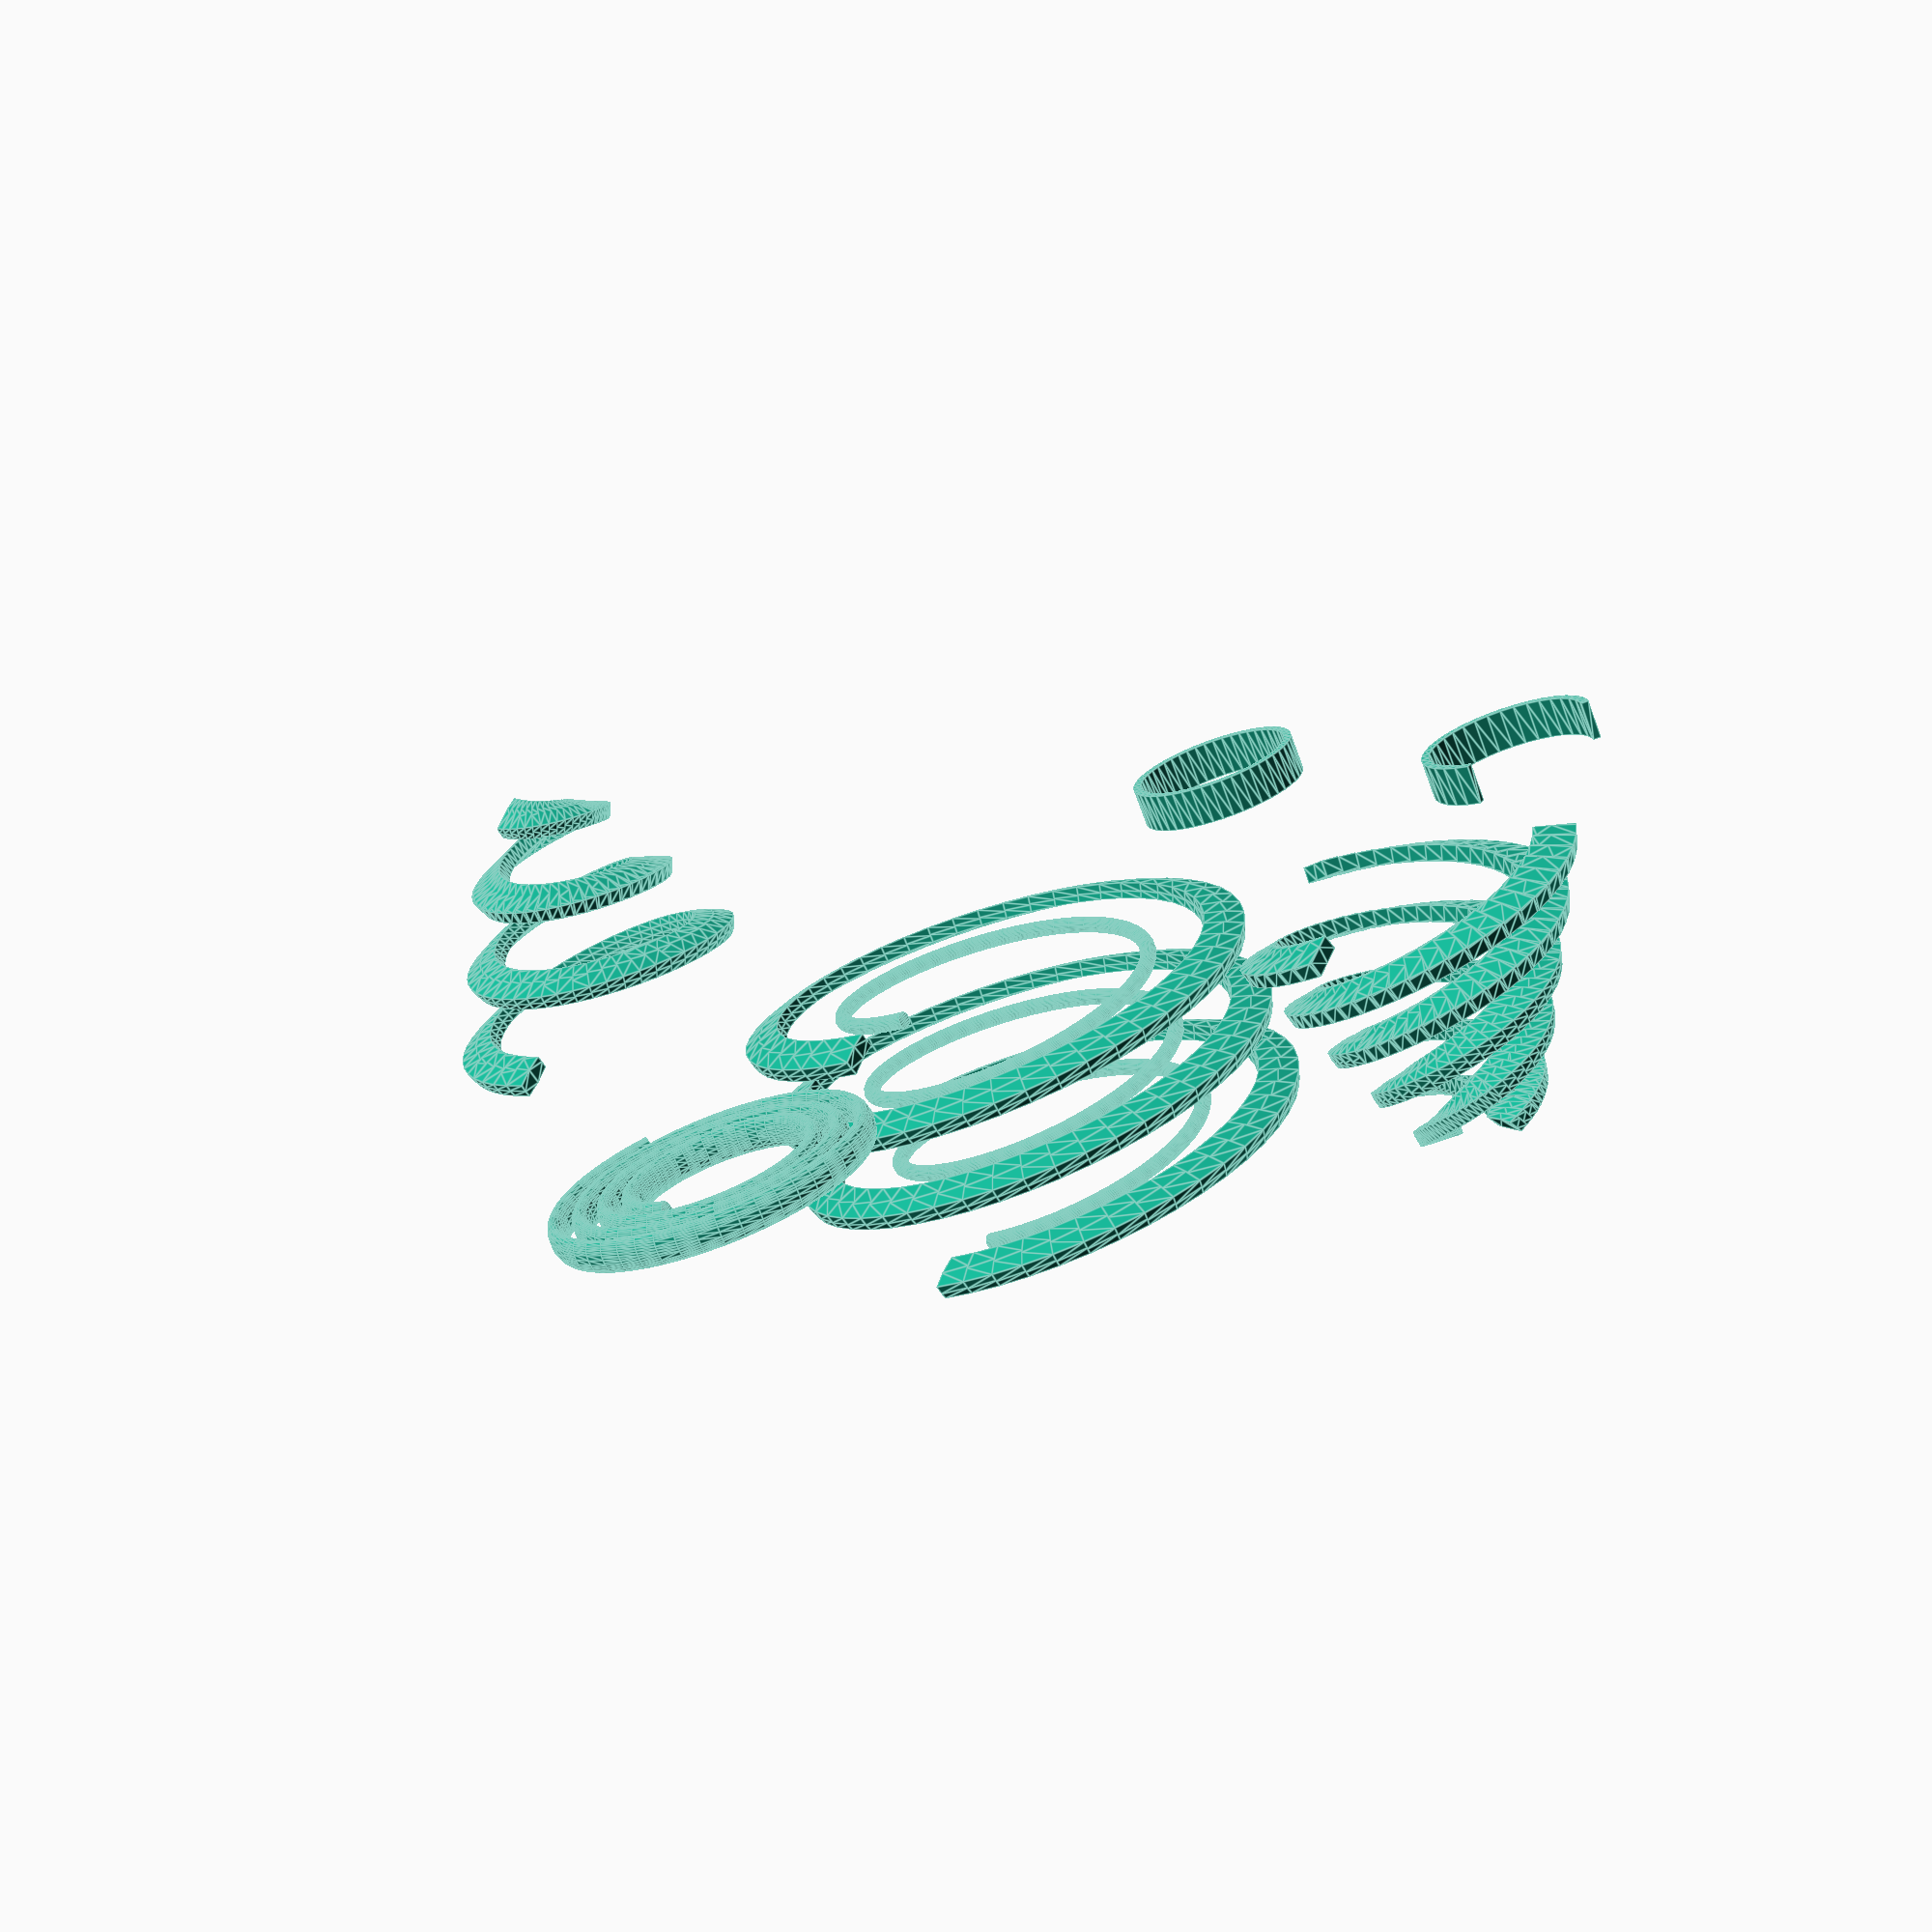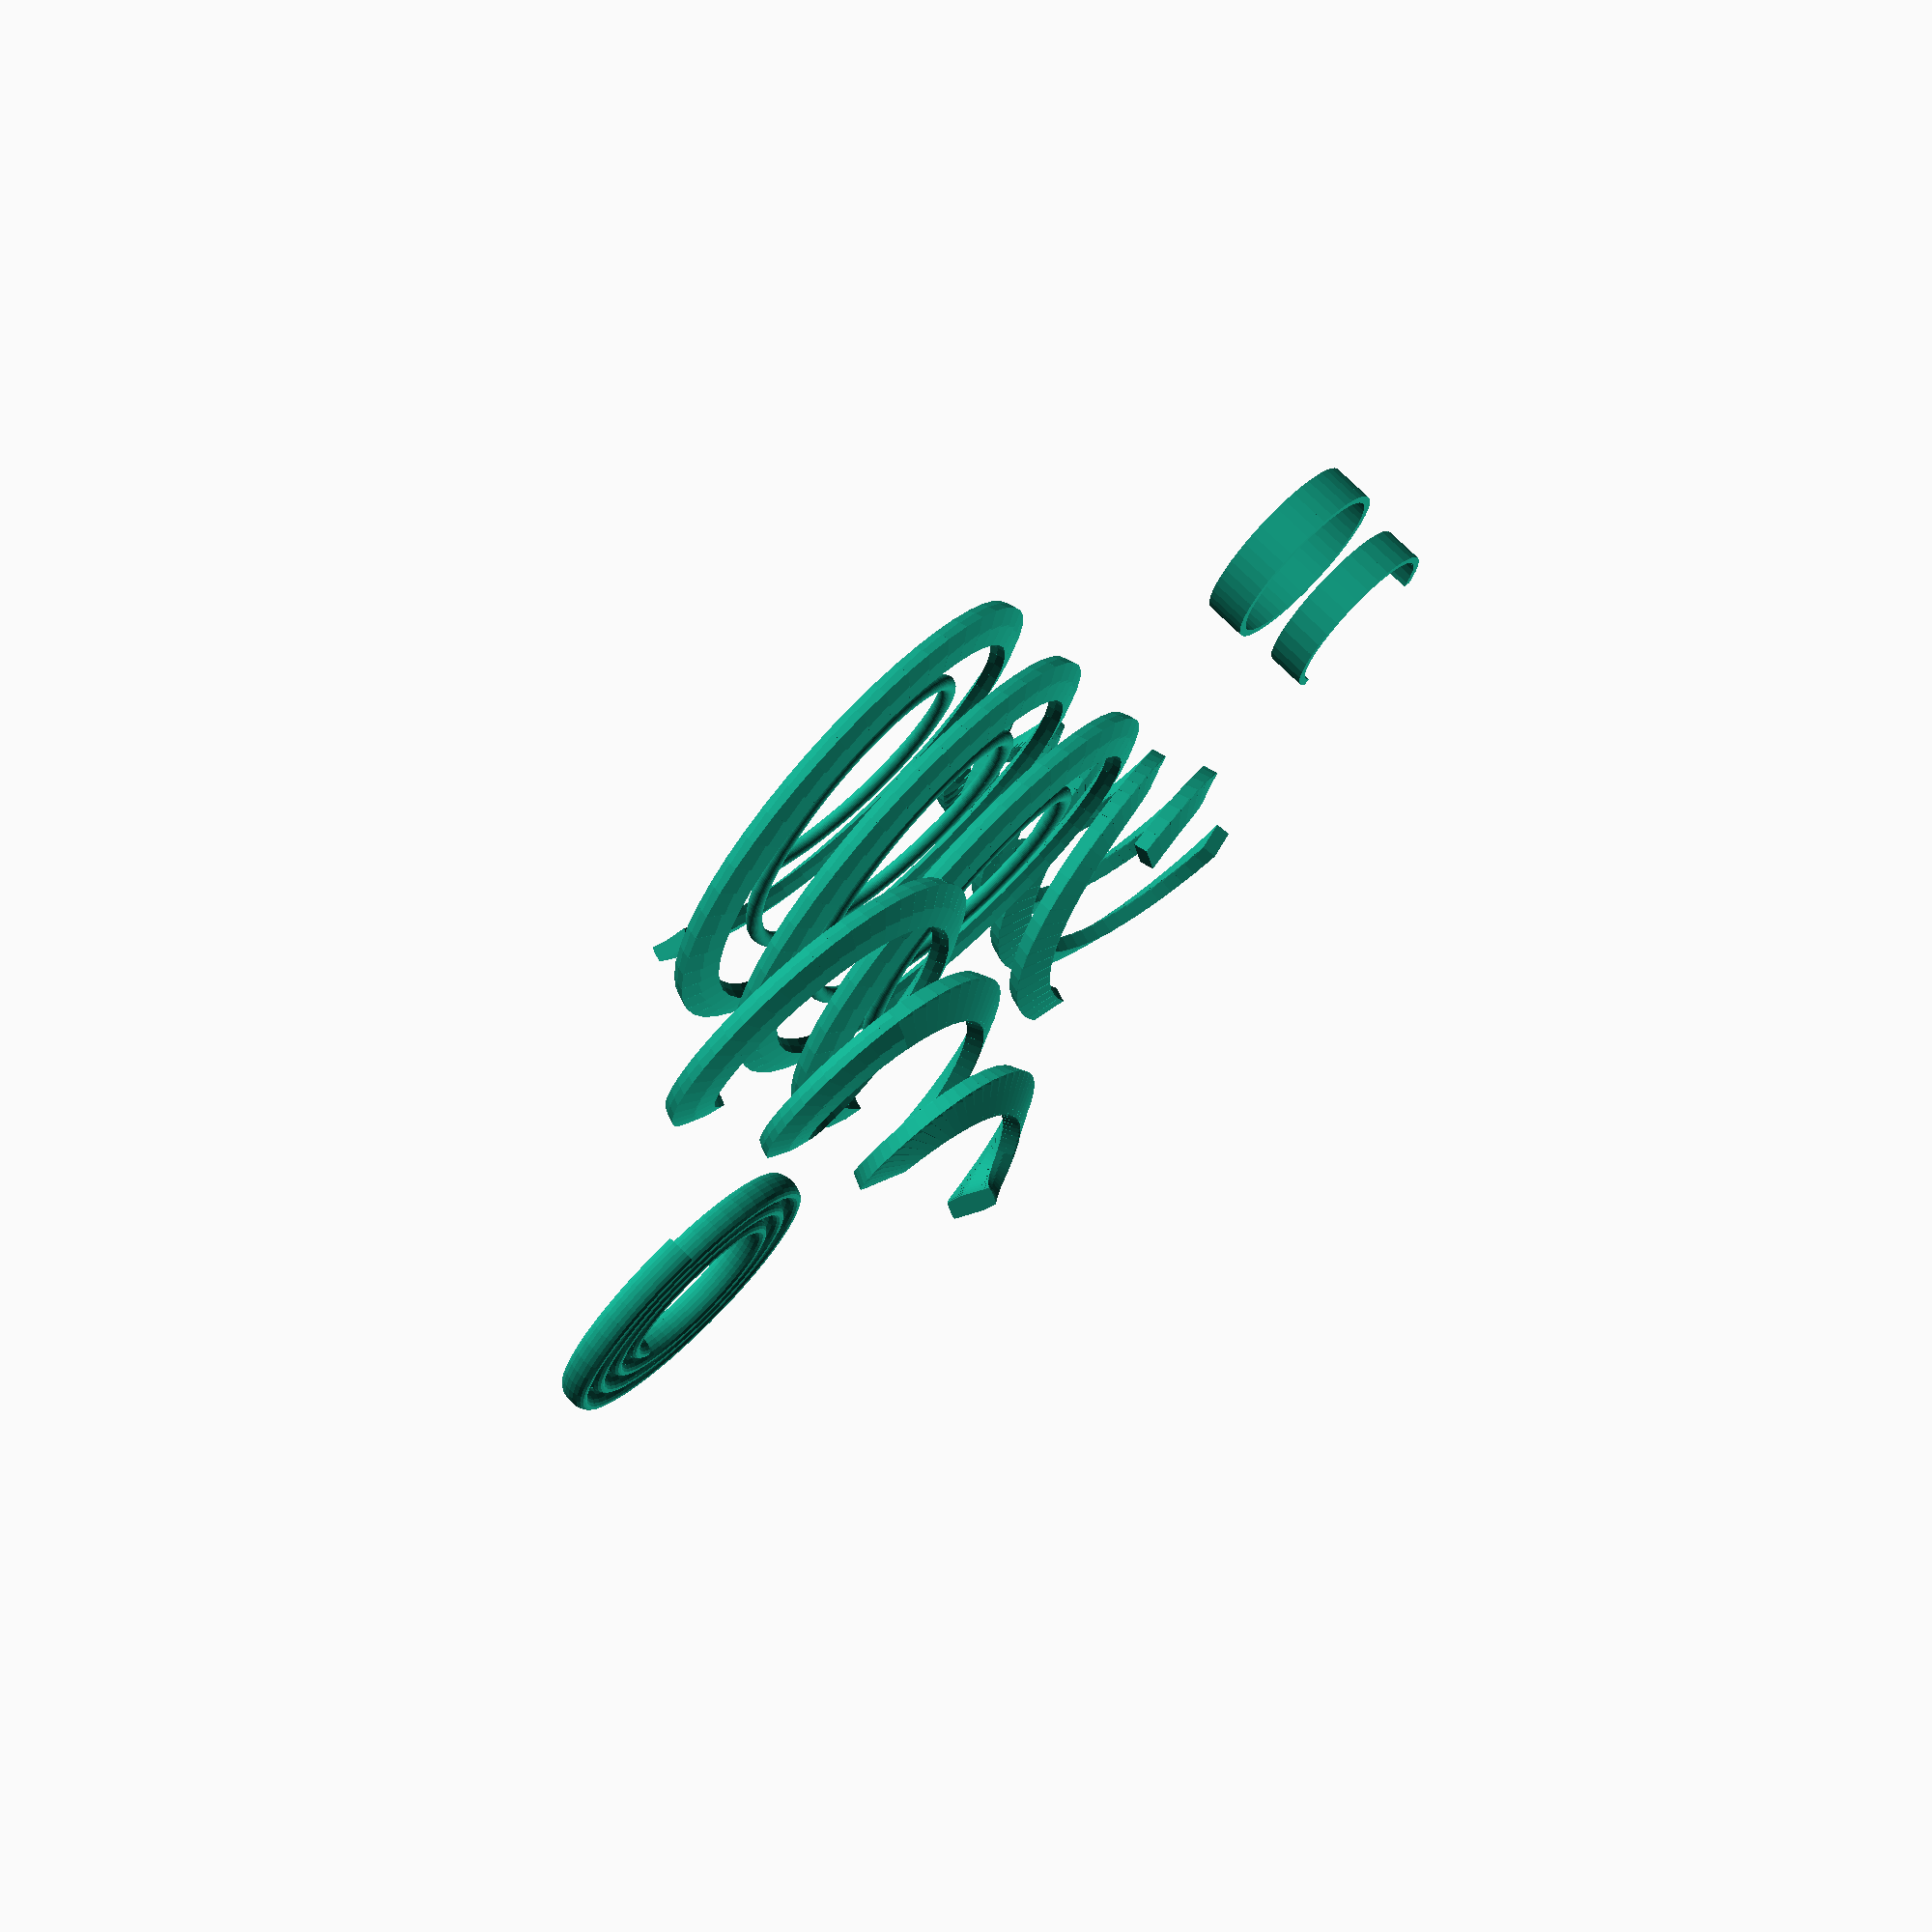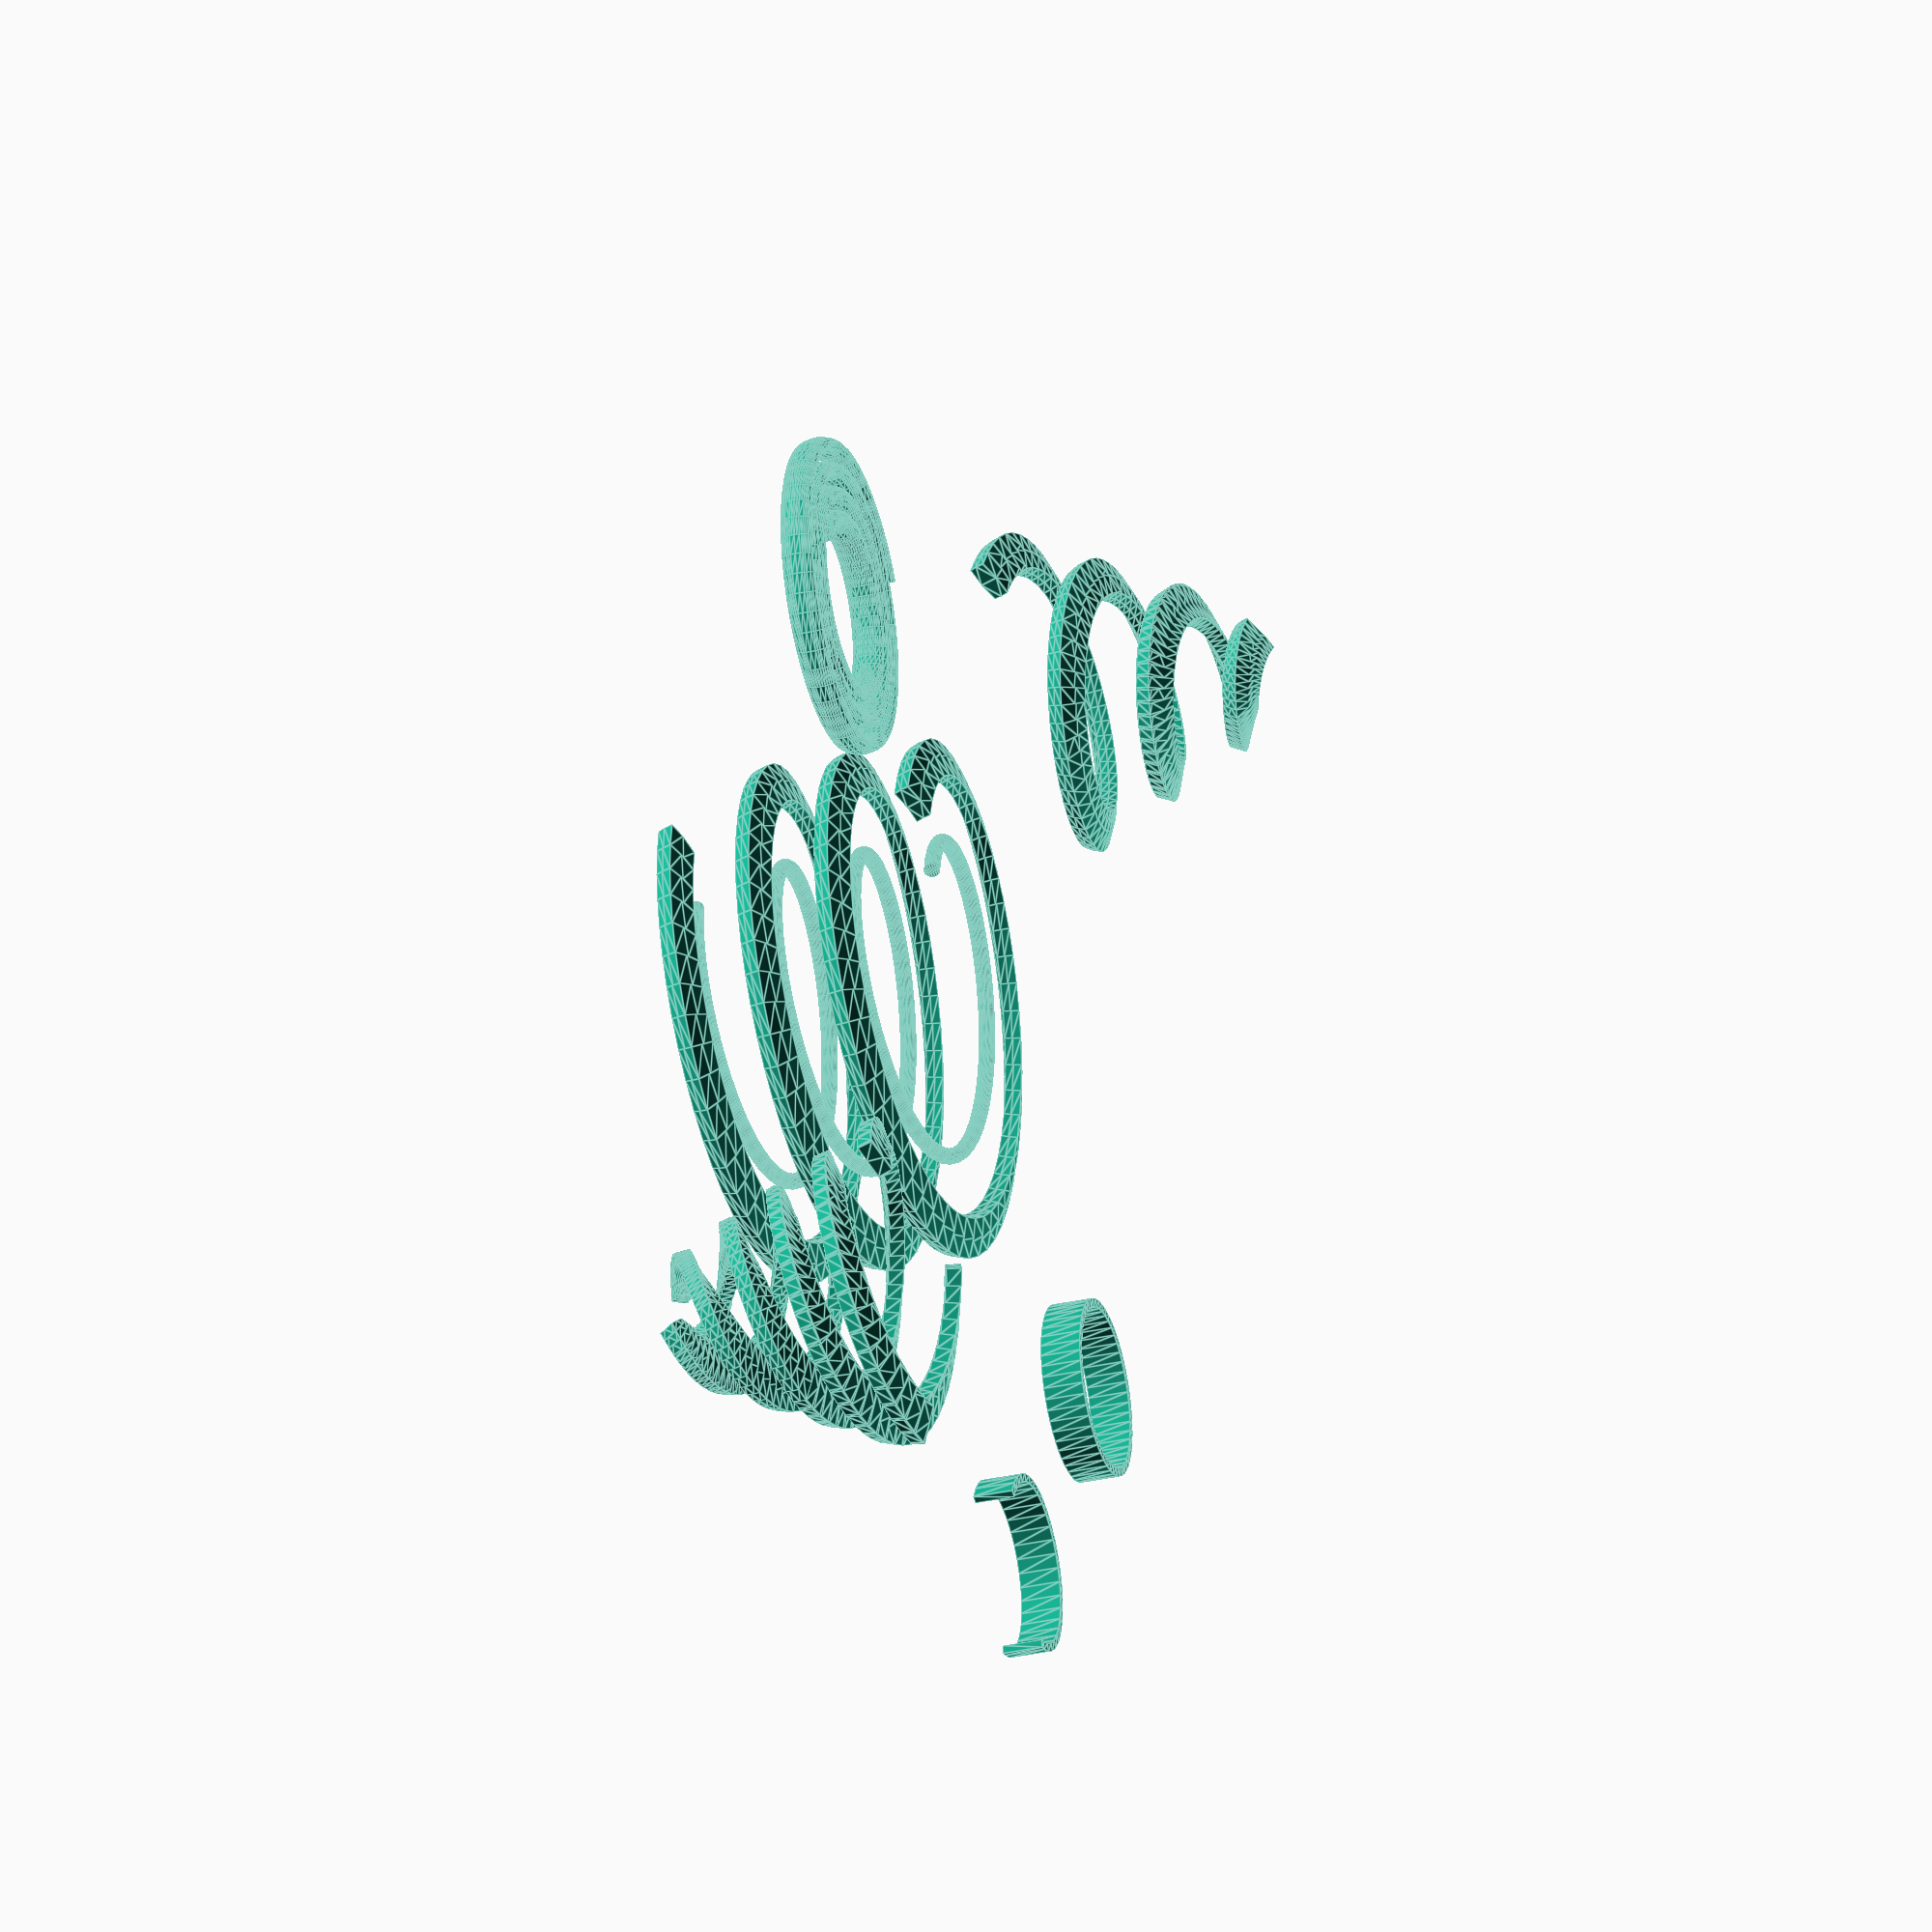
<openscad>
//Copyright 2018 Douglas Peale
//This transformation extrudes a two dimmenional shape in a spiral. It fills the gap between linear_extrude and rotate_extrude
//This is released under the GPL version 3.0
//
// Note that this uses linear_extrude to create segments of the spiral and piece them together. Twist is used to get the pieces to mate up properly.
// This makes the job much more complicated than it would have been if I could get access to the data points of the 2D objects this function is passed.
// Version 2.0
// Add capability of having Height=0 for flat spirals
// Fix Starts so that it actually works
// Version 3.0
// Reimplemented this function to simplify it, and allow circular and circular arc extrudes.
// fixed bug that prevented acurate heights and arc lengths from being implemented (previously an integer number of segments was used).
// Wrote wraper function with old name for backwards compatibility.
// Version 3.1
// fixed a bug where one more step than requested was added to the spiral.

//Simple Examples

//Multiple shapes, start and end radius the same
spiral_extrude(Radius=19, EndRadius=19, Pitch=10, Height=30, StepsPerRev=50, Starts=1) {
	circle($fn=20,1);
	translate([10,0,0])
		rotate([0,0,20])
			square([5,2],center=true);
}

//Start and End radius different, negative pitch
translate([0,60,0])spiral_extrude(Radius=19, EndRadius=5, Pitch=-10, Height=30, StepsPerRev=50, Starts=1){rotate([0,0,20])square([5,2],center=true);}

//Flat Spiral
translate([60,0,0])spiral_extrude(Radius=10, EndRadius=20, Pitch=3, Height=0, StepsPerRev=50, Starts=1){scale([1,2])circle($fn=20,1);}

//Multiple Starts
translate([0,-60,0])spiral_extrude(Radius=19, EndRadius=5, Pitch=20, Height=30, StepsPerRev=50, Starts=3){rotate([0,0,20])square([5,2],center=true);}

//Circular
translate([-60,0,0])extrude_spiral(StartRadius=10, Angle=360, RPitch=0, ZPitch=0, StepsPerRev=50){
	square([1,5]);
}
//Circular arc
translate([-50,-50,0])extrude_spiral(StartRadius=10, Angle=234.25, RPitch=0, ZPitch=0, StepsPerRev=36){
	square([1,5]);
}

//Transforms a two dimmensional object in the XY plane to a spiral extrusion with a cross section perpendicular to the extrusion of the original two dimmensional object.
// Radius is the inital radius of the spiral.
// EndRadius is the final radius of the spiral. If not specified, it is the same as Radius.
// Spiral proceeds counter clockwise from start radius to end radius.
// Pitch is the change in Z per revolution of the spiral (this can be negative) unless Height is zero, in which case Pitch is the change in Radius/revolution.
// Starts is the number of spirals.
// Height is the total height of the spiral (this should be positive), can be zero. If pitch is positive, height goes up, if pitch is negative, height goes down
// StepsPerRev is the number of linear extruded segments per revolution of the spiral. A larger number generates a smoother spiral

//Wraper function for backwords compatibility.
module spiral_extrude(Radius=1,EndRadius=-1,Pitch=50,Starts=1,Height=1,StepsPerRev=50){
	Angle=abs((Height!=0)?360*Height/Pitch:360*(Radius-EndRadius)/Pitch);
	ZPitch=(Height!=0)?Pitch:0;
	RPitch=(Height!=0)?((EndRadius!=-1)?(EndRadius-Radius)/abs(Height/Pitch):0):Pitch;

	extrude_spiral(StartRadius=Radius, Angle=Angle, ZPitch=ZPitch, RPitch=RPitch, StepsPerRev=StepsPerRev,Starts=Starts)children();
}


// Start radius is the radius at which the extrude will start.
// Angle is the number of degrees of rotation of the extrusion. This is always counter clock wise about the z axis.
// ZPitch is the change in height per revolution, can be negative.
// RPitch is the change in radius per revolution, can be negative.
// StepsPerRev is the number of segments that will be drawn per revolution. Note that the last segment can be a partial segment.
// Starts is the number of equally spaced copies of the spiral that will be drawn.
module extrude_spiral(StartRadius=10,Angle=360,ZPitch=0,RPitch=0,StepsPerRev=50,Starts=1){
	//echo(StartRadius=StartRadius, Angle=Angle, ZPitch=ZPitch, RPitch=RPitch, StepsPerRev=StepsPerRev, Starts=Starts);
	NumberOfSteps=ceil(Angle/360*StepsPerRev)-1;
	//Number of degrees of last step to use.
	Remainder=((Angle/360*StepsPerRev)-floor(Angle/360*StepsPerRev));
	for(i=[0:NumberOfSteps]){
		for(j=[0:Starts-1]){
			rotate([0,0,360*i/StepsPerRev+360*j/Starts]){
				//Current Radius
				LocRadius=StartRadius+i*RPitch/StepsPerRev;
				//Radius at next junction
				LocRadiusJoint=LocRadius/cos(360/(2*StepsPerRev))-RPitch*360/StepsPerRev/2;
				//Length of line connecting endpoints of the current radius and the radius of the next joint
				TaperLen=sqrt(pow(LocRadius,2)+pow(LocRadiusJoint,2)-2*LocRadius*LocRadiusJoint*cos(360/(2*StepsPerRev)));
				//Angle of above line relative to the current radius
				TaperAngle=90-asin(max(min(sin(360/(2*StepsPerRev))*LocRadiusJoint/TaperLen,1),-1));
 
				translate([LocRadius,0,i*ZPitch/StepsPerRev]){
					segment(Radius=LocRadius, ZPitch=ZPitch, StepsPerRev=StepsPerRev, First=i==0, Last=(i==NumberOfSteps)?Remainder:0,RPitch=RPitch)children();
				}
			}
		}
	}
}

//This module builds the segments that make up the spiral
module segment(Radius=1, ZPitch=1, StepsPerRev=10,First=false,Last=false,RPitch=0){
	render(){
		//Length of the extrusion needed to cover the angle determined by StepsPerRev
		LengthOfSegment=Radius*2*sin(360/(2*StepsPerRev))/cos(atan2(ZPitch,(2*PI*Radius)));

		//angle of extrusion relative to the XY plane
		SlopeAngle=atan2(ZPitch,(2*PI*Radius));

		//Radius Change per step
		RChange=RPitch/StepsPerRev;
		//Angle change per step
		StepAngle=360/StepsPerRev;
		//Stuff for calculating the angle relative to a radial line
		Opposite=Radius-(Radius+RChange)*cos(StepAngle);
		Adjacent=(Radius+RChange)*sin(StepAngle);

		SpiralAngle=atan2(Opposite,Adjacent);

		difference(){
			rotate([90+SlopeAngle,0,SpiralAngle]){
				//Make extrusion 20 times as long as the gap to allow trimming to proper angle
				//twist 20 times as much to account for 20 times the length
				//I think the twist should be -20*360/StepsPerRev*sin(SlopeAngle), but for some reason -18 works better.
				rotate([0,0,-0.5*19*360/StepsPerRev*sin(SlopeAngle)])linear_extrude(center=true,height=20*LengthOfSegment,twist=-13.5*360/StepsPerRev*sin(SlopeAngle),convexity=10)children();
			}
				//Cut the ends of the extrusion to the proper angle for mating. Cubes are really big because I can't figure out how to ask OpenSCAD how big the 2D object is that I am extruding.
			translate([0,Last?Radius*tan(Last*360/StepsPerRev):Radius*tan(360/StepsPerRev),Last?Last*ZPitch/StepsPerRev:ZPitch/StepsPerRev])rotate([SlopeAngle,0,Last?Last*360/StepsPerRev:360/StepsPerRev]) translate([-5000,0,-5000])cube(10000);
			translate([0,0,0])rotate([SlopeAngle,0,0]) translate([0,-5000.01,0])cube(10000,center=true);
		}
	}
}

</openscad>
<views>
elev=73.2 azim=57.5 roll=200.4 proj=p view=edges
elev=285.4 azim=28.1 roll=135.0 proj=p view=wireframe
elev=31.5 azim=336.7 roll=107.0 proj=o view=edges
</views>
